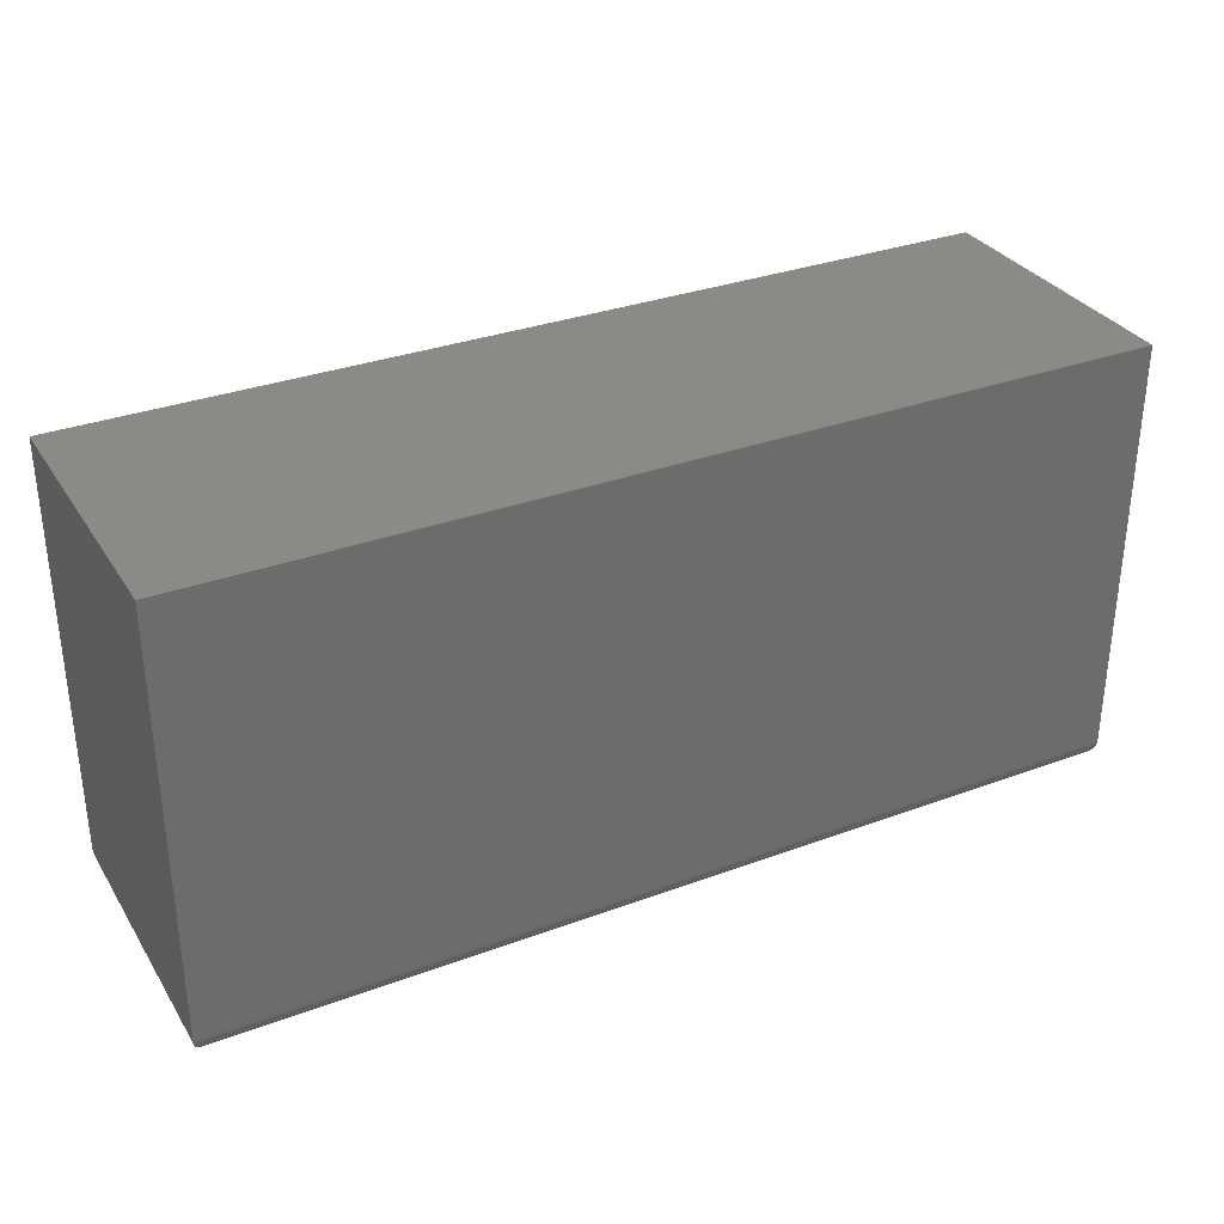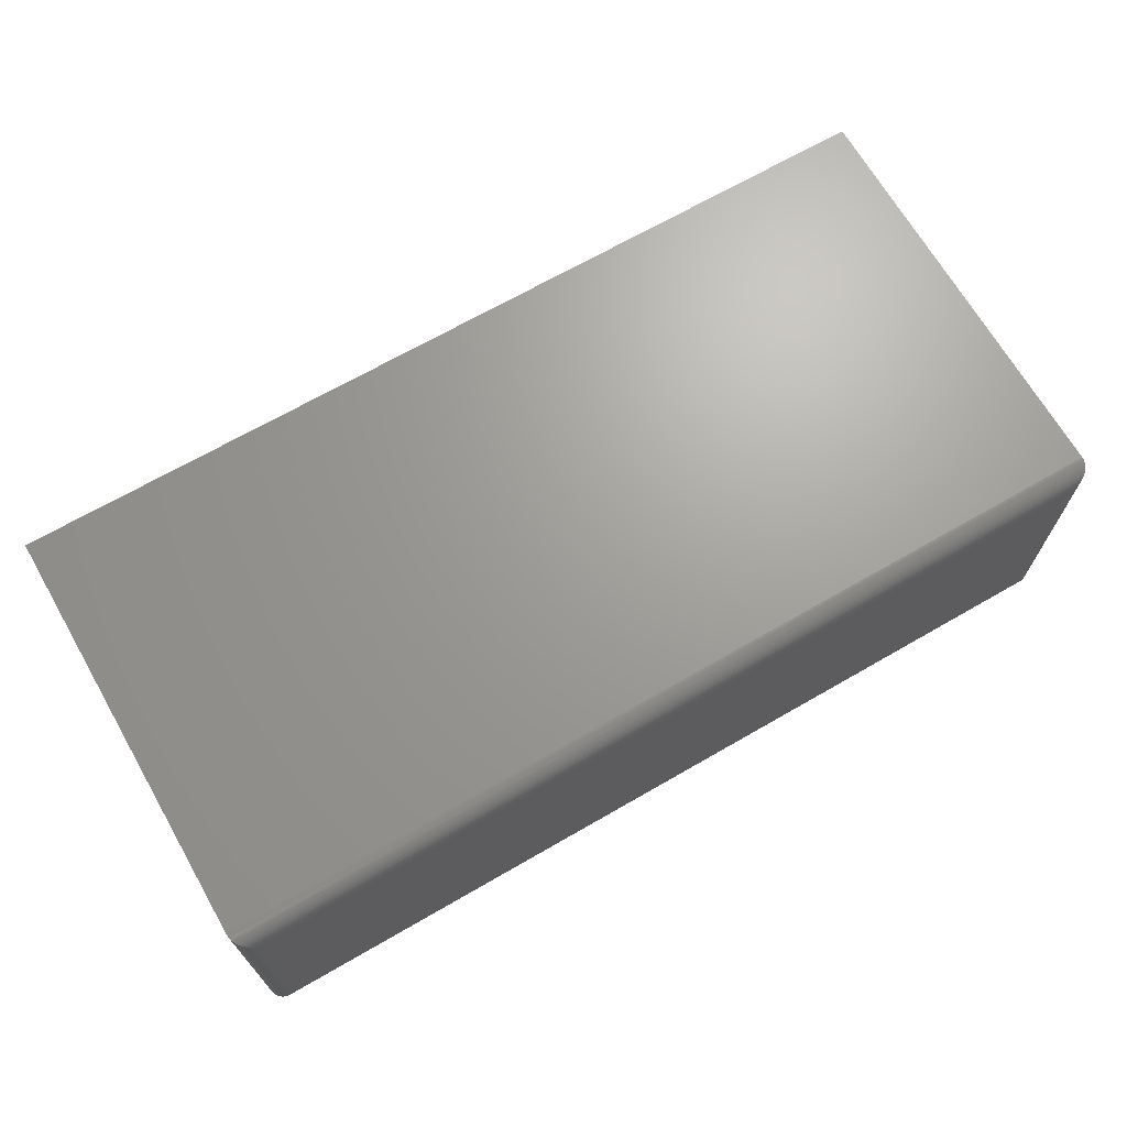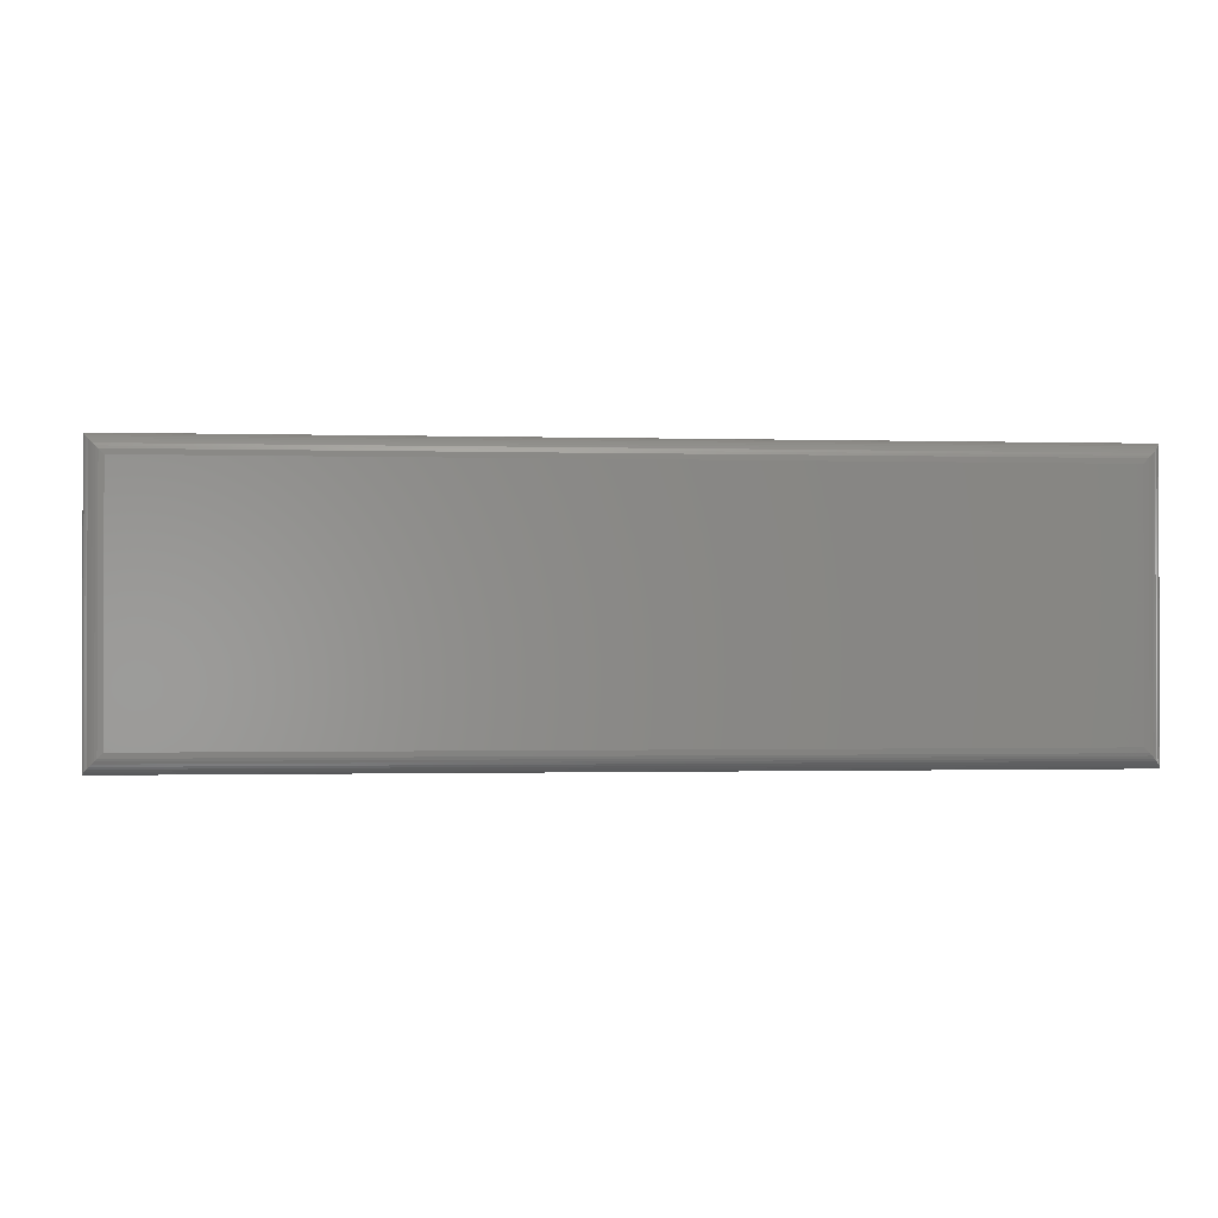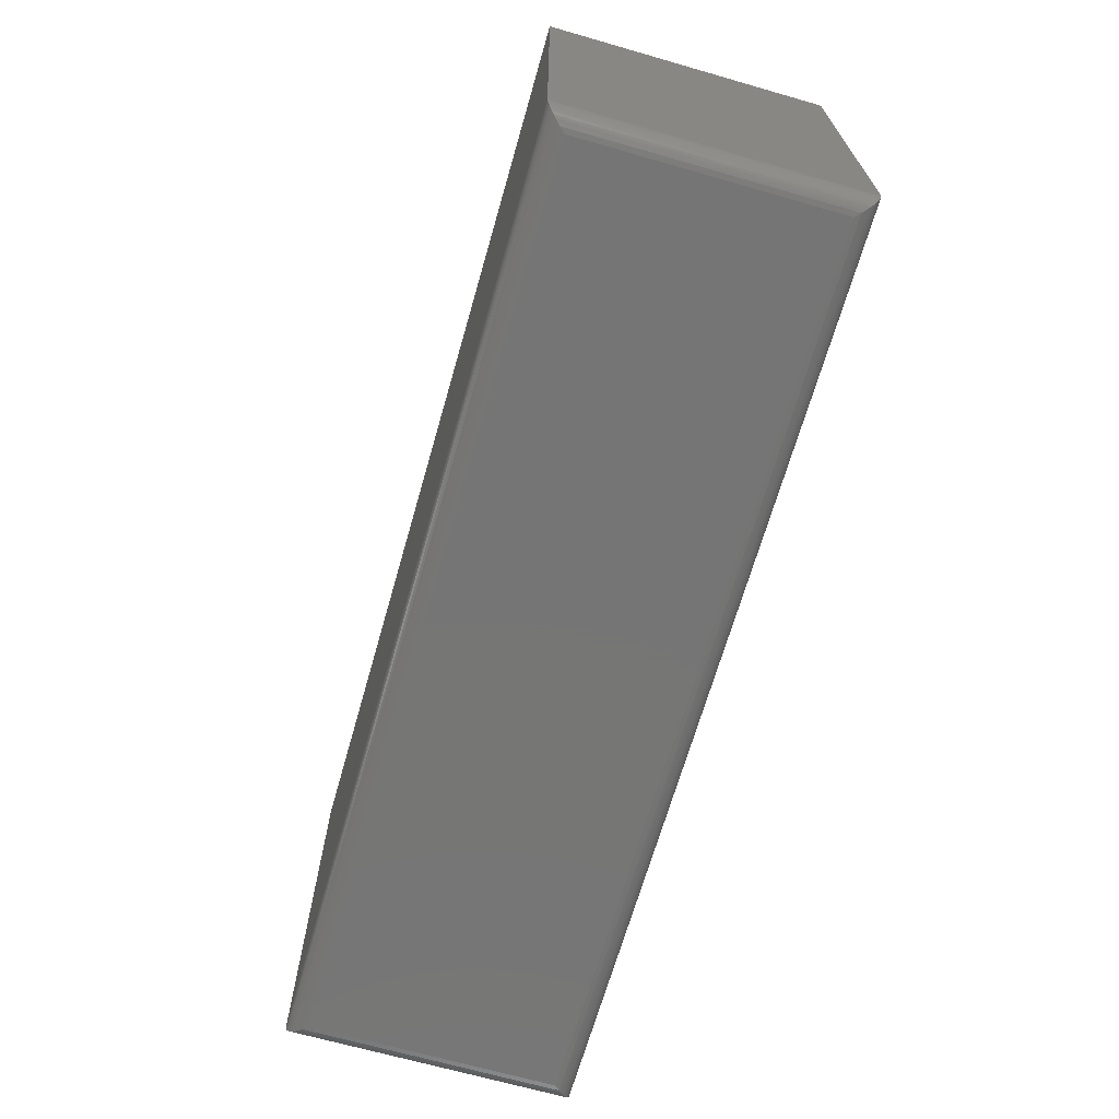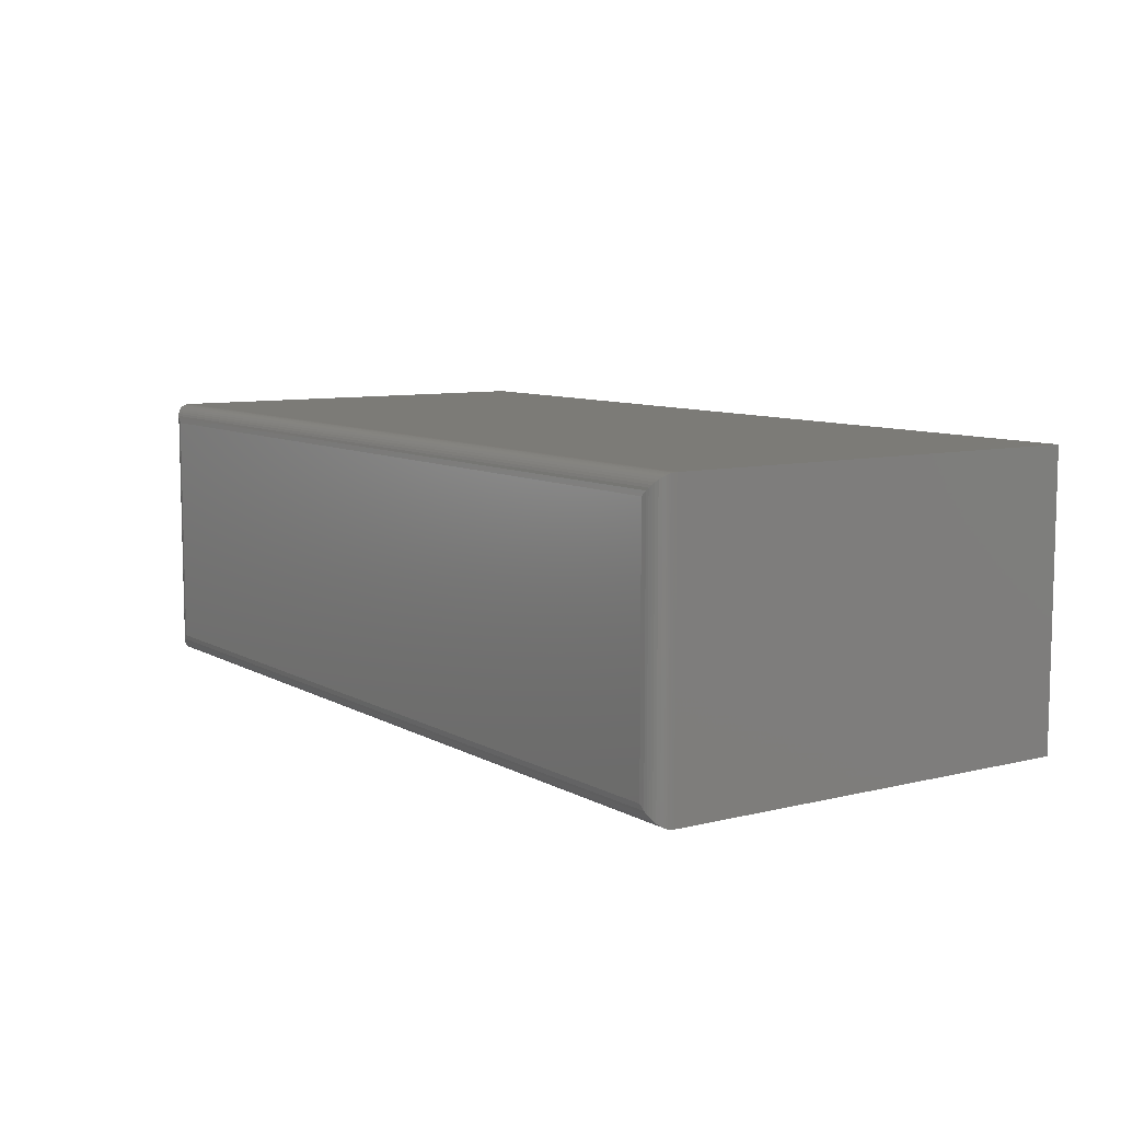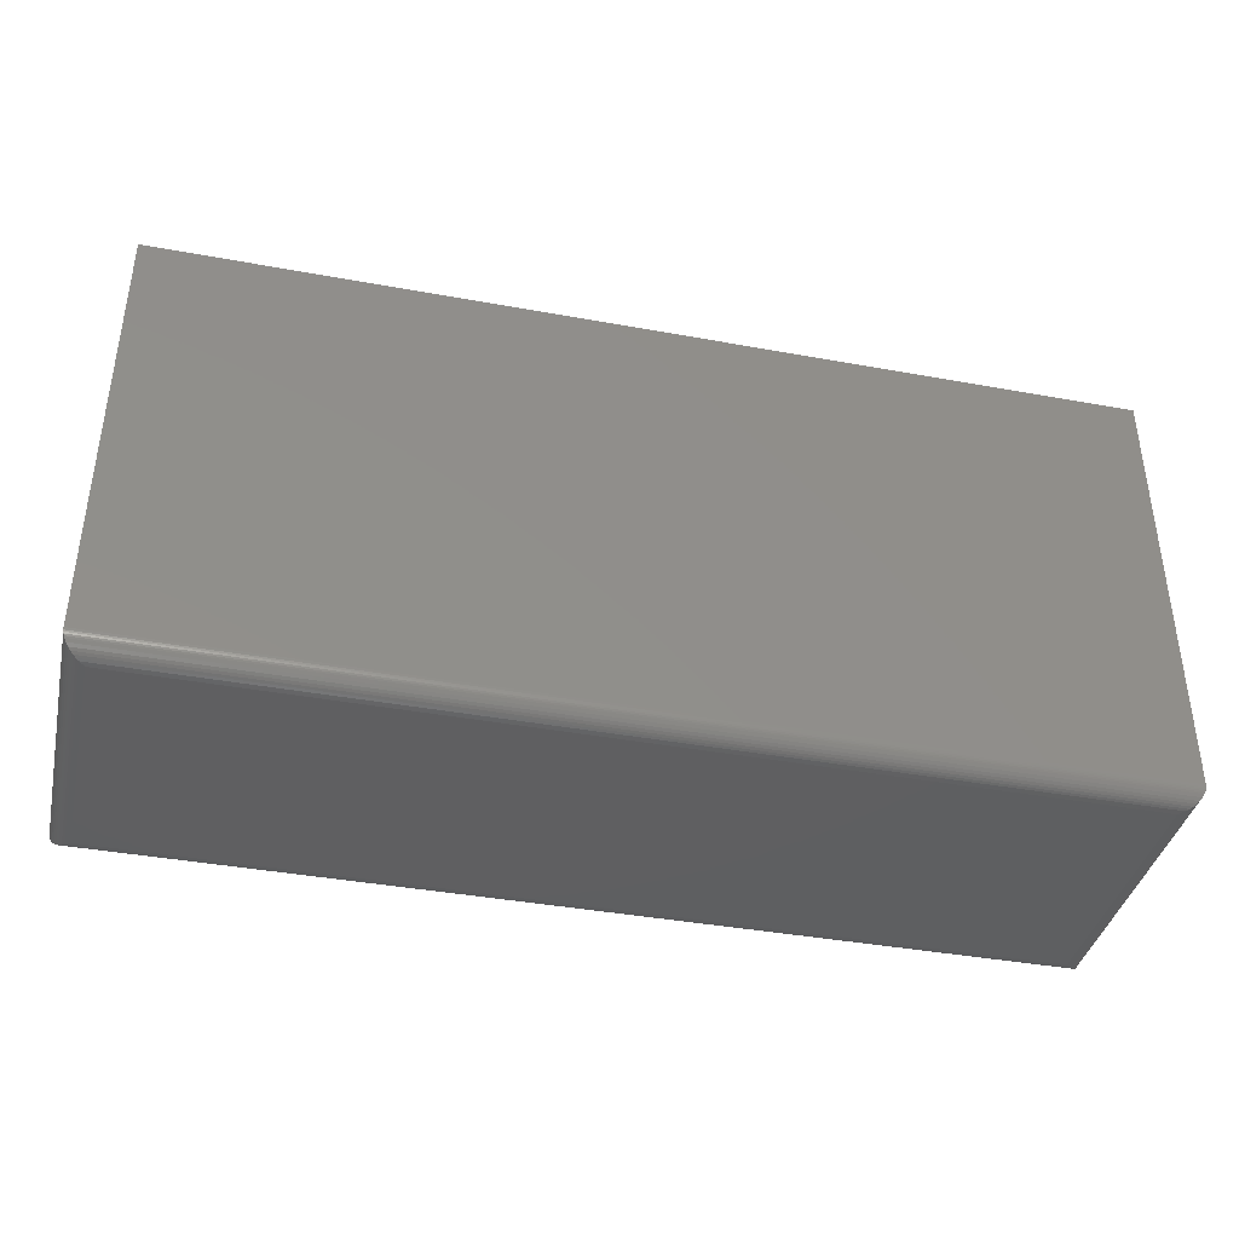
<metadata>
{"format":"stl","ext":"stl","renderer":"f3d","projection":"perspective","resolution":1024,"background":"white","views":[{"elev":32.2,"azim":-27.4,"up":"+Y"},{"elev":68.6,"azim":-30.0,"up":"+Z"},{"elev":-1.0,"azim":-6.1,"up":"+Z"},{"elev":-68.0,"azim":74.0,"up":"+Y"},{"elev":8.4,"azim":55.9,"up":"+Z"},{"elev":-39.1,"azim":167.1,"up":"+Y"}]}
</metadata>
<code>
# stl→obj: 56 verts, 108 faces
v -0.7342 -0.328 0.4531
v 0.7342 -0.328 0.4531
v -0.7342 0.3513 0.4531
v 0.7342 0.3513 0.4531
v -0.7342 -0.328 -1.388e-17
v -0.7342 0.3513 0
v 0.7342 -0.328 0
v 0.7342 0.3513 0
v -0.703 -0.3592 0.4219
v -0.703 -0.3592 0.03125
v 0.703 -0.3592 0.4219
v 0.703 -0.3592 0.03125
v -0.7109 -0.3582 0.02332
v 0.7109 -0.3582 0.02332
v -0.7311 -0.3415 0.00307
v 0.7286 -0.3458 0.005622
v -0.7286 -0.3458 0.005622
v 0.7254 -0.3497 0.008839
v -0.7254 -0.3497 0.008839
v 0.722 -0.3527 0.01217
v -0.722 -0.3527 0.01217
v 0.7185 -0.3551 0.01574
v -0.7185 -0.3551 0.01574
v 0.7147 -0.3569 0.01947
v -0.7147 -0.3569 0.01947
v -0.734 -0.3318 0.0002397
v 0.734 -0.3318 0.0002397
v -0.7336 -0.3343 0.0006549
v 0.7336 -0.3343 0.0006549
v -0.7329 -0.3367 0.001261
v 0.7329 -0.3367 0.001261
v -0.7321 -0.3392 0.002081
v 0.7321 -0.3392 0.002081
v 0.7311 -0.3415 0.00307
v 0.7109 -0.3582 0.4298
v 0.7286 -0.3458 0.4475
v 0.7254 -0.3497 0.4443
v 0.722 -0.3527 0.441
v 0.7185 -0.3551 0.4374
v 0.7147 -0.3569 0.4337
v 0.734 -0.3318 0.4529
v 0.7336 -0.3343 0.4525
v 0.7329 -0.3367 0.4519
v 0.7321 -0.3392 0.451
v 0.7311 -0.3415 0.4501
v -0.7109 -0.3582 0.4298
v -0.7147 -0.3569 0.4337
v -0.7185 -0.3551 0.4374
v -0.722 -0.3527 0.441
v -0.7254 -0.3497 0.4443
v -0.7286 -0.3458 0.4475
v -0.734 -0.3318 0.4529
v -0.7336 -0.3343 0.4525
v -0.7329 -0.3367 0.4519
v -0.7321 -0.3392 0.451
v -0.7311 -0.3415 0.4501
f 1 2 3
f 3 2 4
f 5 6 7
f 7 6 8
f 3 6 1
f 1 6 5
f 2 7 4
f 4 7 8
f 9 10 11
f 11 10 12
f 12 13 14
f 12 10 13
f 15 16 17
f 17 16 18
f 17 18 19
f 19 18 20
f 19 20 21
f 21 20 22
f 21 22 23
f 23 22 24
f 23 24 25
f 25 24 14
f 25 14 13
f 5 7 26
f 26 7 27
f 26 27 28
f 28 27 29
f 28 29 30
f 30 29 31
f 30 31 32
f 32 31 33
f 32 33 15
f 15 33 34
f 15 34 16
f 11 14 35
f 11 12 14
f 34 36 16
f 16 36 37
f 16 37 18
f 18 37 38
f 18 38 20
f 20 38 39
f 20 39 22
f 22 39 40
f 22 40 24
f 24 40 35
f 24 35 14
f 7 2 27
f 27 2 41
f 27 41 29
f 29 41 42
f 29 42 31
f 31 42 43
f 31 43 33
f 33 43 44
f 33 44 34
f 34 44 45
f 34 45 36
f 9 35 46
f 9 11 35
f 46 35 40
f 46 40 47
f 47 40 39
f 47 39 48
f 48 39 38
f 48 38 49
f 49 38 37
f 49 37 50
f 50 37 36
f 50 36 51
f 51 36 45
f 2 1 41
f 41 1 52
f 41 52 42
f 42 52 53
f 42 53 43
f 43 53 54
f 43 54 44
f 44 54 55
f 44 55 45
f 45 55 56
f 45 56 51
f 10 46 13
f 10 9 46
f 13 46 47
f 13 47 25
f 25 47 48
f 25 48 23
f 23 48 49
f 23 49 21
f 21 49 50
f 21 50 19
f 19 50 51
f 19 51 17
f 17 51 56
f 1 5 52
f 52 5 26
f 52 26 53
f 53 26 28
f 53 28 54
f 54 28 30
f 54 30 55
f 55 30 32
f 55 32 56
f 56 32 15
f 56 15 17
f 4 8 3
f 3 8 6

</code>
